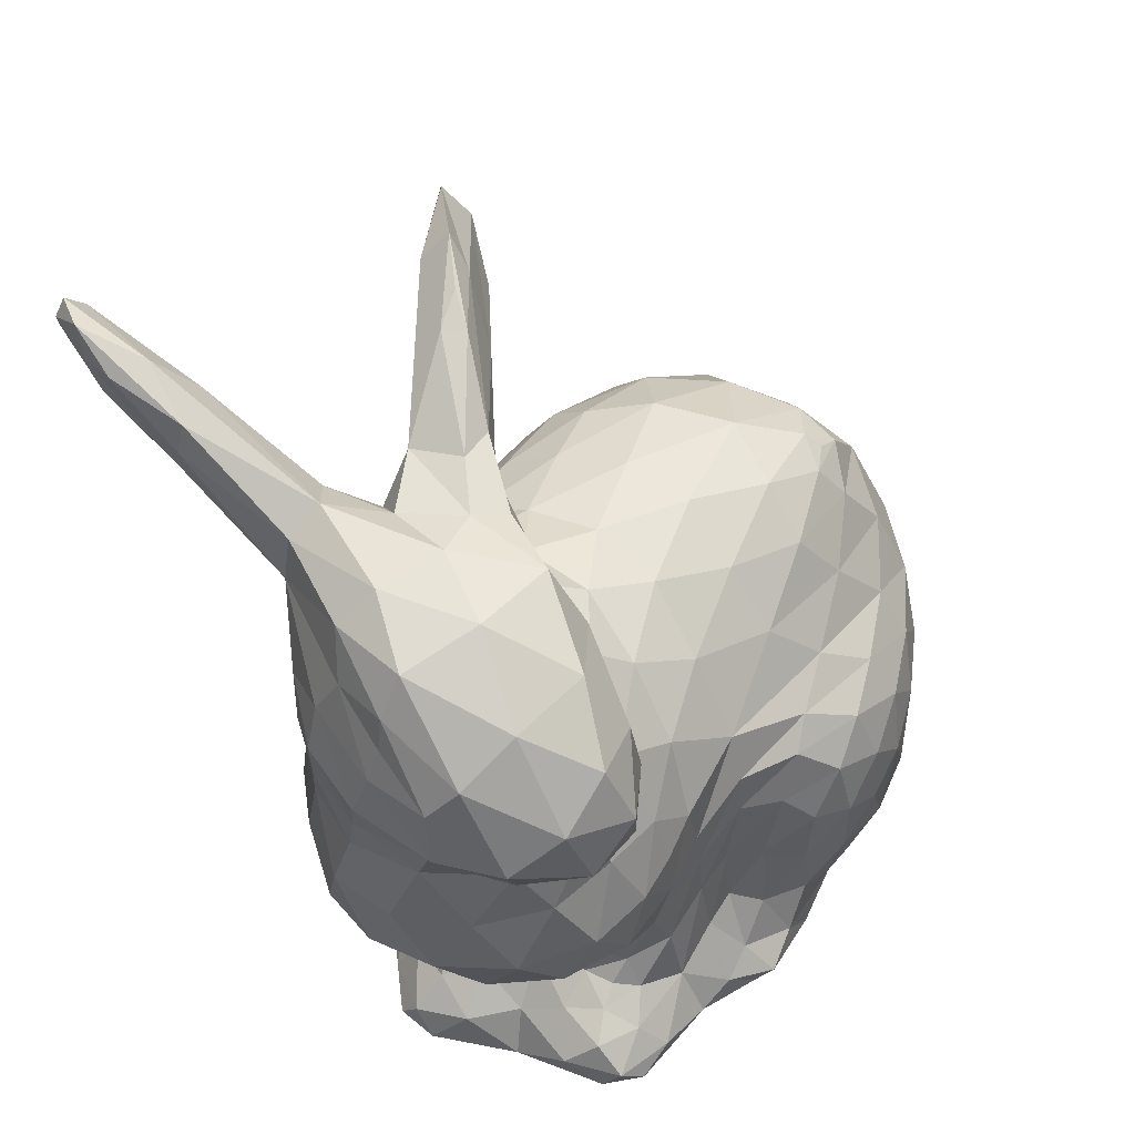
<metadata>
{"format":"obj","ext":"obj","renderer":"f3d","projection":"perspective","resolution":1024,"background":"white","views":[{"elev":42.7,"azim":-57.0,"up":"+Y"}]}
</metadata>
<code>
v -0.1321 0.3242 -0.09472
v -0.14 0.3346 -0.1044
v -0.1356 0.3426 -0.09661
v -0.1301 0.3312 -0.08503
v -0.1394 0.3112 -0.08552
v -0.1431 0.3491 -0.09798
v -0.1453 0.3427 -0.1001
v -0.1437 0.3195 -0.08677
v -0.1462 0.3292 -0.08556
v -0.15 0.348 -0.08811
v -0.1506 0.3369 -0.08517
v -0.1533 0.3367 -0.07433
v -0.1278 0.3146 -0.05828
v -0.1332 0.3009 -0.05652
v -0.1239 0.2931 -0.01766
v -0.04246 0.1485 -0.07377
v -0.02199 0.1653 -0.07206
v -0.01482 0.1449 -0.07213
v -0.02714 0.1346 -0.07128
v -0.04357 0.1695 -0.06931
v -0.0007625 0.154 -0.06875
v -0.1431 0.2989 -0.05496
v -0.1482 0.3139 -0.06374
v -0.152 0.287 -0.01669
v -0.007168 0.1818 -0.06359
v 0.01072 0.1643 -0.06383
v 0.02495 0.1792 -0.05515
v 0.01699 0.1378 -0.06307
v -0.003478 0.1209 -0.06478
v 0.03757 0.1107 -0.0486
v -0.003036 0.09935 -0.05607
v -0.03456 0.1213 -0.06681
v -0.0464 0.101 -0.05528
v -0.1517 0.3292 -0.04983
v -0.144 0.3403 -0.06677
v -0.1444 0.3145 -0.00773
v -0.05458 0.1402 -0.0657
v -0.05227 0.1693 -0.0587
v -0.02375 0.1936 -0.04843
v -0.0168 0.1884 -0.0573
v -0.06953 0.1741 -0.04583
v 0.01488 0.1998 -0.04584
v -0.01241 0.08284 -0.05189
v -0.03646 0.07221 -0.05116
v -0.05664 0.08124 -0.0532
v 0.01138 0.07359 -0.04059
v -0.06563 0.07459 -0.05142
v 0.02413 0.1936 -0.05014
v 0.03746 0.1525 -0.05294
v -0.02902 0.06963 -0.04021
v -0.0701 0.07146 -0.04492
v -0.07888 0.06989 -0.02886
v -0.0717 0.09164 -0.03973
v -0.08215 0.08055 -0.04312
v -0.09537 0.09276 -0.02167
v -0.06115 0.1364 -0.05127
v 0.02805 0.08497 -0.04166
v 0.01145 0.2086 -0.04107
v -0.03169 0.2055 -0.04304
v 0.002019 0.2236 -0.03591
v 0.04841 0.1809 -0.04383
v 0.05891 0.1494 -0.03865
v 0.06645 0.1868 -0.02783
v -0.06564 0.2041 -0.04178
v -0.03334 0.2242 -0.03606
v -0.06186 0.2261 -0.03236
v -0.03379 0.3312 -0.03073
v -0.03662 0.347 -0.04026
v -0.03693 0.342 -0.0287
v -0.04506 0.3245 -0.01721
v -0.04338 0.3324 -0.03339
v -0.04426 0.3542 -0.03432
v -0.1334 0.2865 -0.0229
v -0.153 0.3192 -0.05175
v -0.0634 0.1084 -0.03722
v -0.07058 0.1341 -0.03524
v -0.072 0.1145 -0.028
v -0.09389 0.1896 -0.04297
v -0.1024 0.1664 -0.04116
v -0.1184 0.1846 -0.03864
v -0.1092 0.2049 -0.03698
v -0.1257 0.1605 -0.03313
v 0.01411 0.07142 -0.02872
v -0.03054 0.07185 -0.03179
v 0.00304 0.07355 -0.01819
v -0.08859 0.2144 -0.03665
v -0.08983 0.1489 -0.03483
v -0.1106 0.1449 -0.02994
v -0.09967 0.1317 -0.02529
v 0.04301 0.2009 -0.0393
v -0.134 0.328 -0.05681
v -0.06828 0.3261 -0.02486
v -0.06532 0.3433 -0.02754
v -0.1096 0.3128 -0.001959
v -0.06458 0.07303 -0.02473
v -0.03889 0.07465 -0.02185
v -0.05592 0.07437 -0.01972
v -0.08415 0.2373 -0.02345
v -0.1081 0.2289 -0.02656
v -0.1042 0.2562 -0.01112
v 0.06516 0.1185 -0.026
v 0.07774 0.1518 -0.01741
v 0.08414 0.1277 -0.008628
v -0.03161 0.2409 -0.02253
v -0.0003336 0.2404 -0.0233
v -0.004394 0.2513 -0.00838
v -0.09592 0.0772 -0.02929
v -0.07859 0.1027 -0.02527
v -0.1397 0.1883 -0.02725
v -0.1278 0.2124 -0.02847
v -0.148 0.2234 -0.01663
v 0.04001 0.2127 -0.03185
v -0.1283 0.2427 -0.01773
v -0.08358 0.1233 -0.02525
v -0.1455 0.1605 -0.01845
v -0.1578 0.1906 -0.01136
v -0.1612 0.1654 -0.002635
v -0.097 0.1123 -0.01924
v 0.06468 0.2089 -0.01244
v 0.03363 0.2309 -0.02026
v 0.0558 0.2316 0.003545
v -0.06578 0.3189 -0.002411
v -0.06055 0.3411 -0.01326
v -0.09354 0.3157 0.0154
v -0.1182 0.08081 -0.01156
v -0.1163 0.07106 -0.01119
v -0.1304 0.07449 -0.001163
v -0.1313 0.3073 -0.01693
v -0.1116 0.1242 -0.01538
v -0.1275 0.138 -0.01689
v -0.124 0.1198 0.005717
v -0.1469 0.1422 8.752e-05
v -0.06267 0.3137 -0.01854
v -0.09972 0.3011 -0.005531
v -0.09584 0.2877 0.008107
v -0.1546 0.3066 -0.01183
v 0.04022 0.0745 -0.02309
v 0.0316 0.07204 -0.008704
v 0.05906 0.07672 0.004579
v -0.1587 0.242 -0.01098
v -0.1609 0.2606 -0.009384
v -0.1466 0.2563 -0.01505
v -0.1654 0.2472 -0.005357
v -0.1298 0.269 -0.01317
v 0.05268 0.08904 -0.02359
v 0.07179 0.1002 -0.009721
v -0.07899 0.2504 -0.006302
v -0.05841 0.242 -0.0173
v -0.05414 0.25 0.00221
v -0.06297 0.3088 -0.006977
v -0.0248 0.0743 0.0009816
v -0.05783 0.07437 -0.008716
v -0.0575 0.07278 0.02167
v -0.05986 0.3523 -0.02072
v -0.07888 0.3364 -0.001508
v -0.07206 0.3435 -0.01037
v -0.1161 0.2768 -0.008876
v 0.02543 0.2478 -0.003209
v 0.08442 0.09686 -0.00276
v 0.09105 0.1152 -0.005898
v 0.09698 0.1109 -0.00391
v -0.1317 0.08182 0.005936
v -0.1164 0.09375 -0.003651
v -0.1225 0.09371 0.01056
v -0.164 0.2166 -0.002382
v -0.17 0.2333 0.00257
v -0.1728 0.2126 0.01677
v 0.08343 0.1762 -0.0007478
v 0.09301 0.1483 0.006705
v 0.09255 0.1613 0.03118
v -0.1094 0.1065 -0.007891
v -0.1108 0.286 -0.002732
v -0.1019 0.2719 0.0006561
v -0.07863 0.0711 -0.001449
v -0.08282 0.3361 -0.008312
v -0.09084 0.2607 0.006938
v -0.07385 0.2537 0.01442
v -0.08806 0.2581 0.02941
v -0.1218 0.2988 -0.003012
v 0.02724 0.07196 0.01655
v 0.004317 0.07336 0.005522
v -0.004309 0.07332 0.03099
v -0.1701 0.1884 0.007295
v -0.1062 0.3154 0.01568
v -0.0282 0.2516 -0.00367
v -0.174 0.2474 0.004917
v -0.1717 0.2637 0.007114
v -0.183 0.2425 0.0272
v -0.1164 0.104 0.007049
v -0.1777 0.2291 0.02271
v 0.07772 0.2008 0.01593
v 0.1077 0.1243 0.002471
v 0.1152 0.1208 0.01784
v 0.1042 0.1092 0.002768
v 0.1138 0.1355 0.0207
v 0.1078 0.1077 0.01518
v -0.1666 0.2953 0.01262
v -0.1573 0.306 0.02045
v -0.1734 0.2958 0.03962
v -0.09637 0.2693 0.02079
v -0.03079 0.07314 0.02865
v -0.1302 0.3076 0.007535
v 0.1017 0.1346 0.005831
v -0.09436 0.3015 0.01814
v 0.09198 0.09329 0.01261
v -0.1663 0.1611 0.01619
v -0.1505 0.1406 0.02465
v -0.1663 0.1639 0.04063
v -0.1064 0.06845 0.005968
v -0.1316 0.07145 0.01231
v -0.1217 0.07171 0.04078
v 0.005128 0.2576 0.01234
v 0.03621 0.2502 0.02298
v 0.009755 0.2586 0.04032
v -0.02386 0.2562 0.02014
v -0.08953 0.07004 0.03289
v -0.1823 0.2577 0.03307
v -0.172 0.2785 0.01647
v -0.1803 0.2699 0.03606
v -0.02521 0.2532 0.04457
v -0.05168 0.2515 0.02661
v -0.05535 0.2443 0.05041
v -0.07482 0.2497 0.03801
v 0.1052 0.1036 0.02986
v 0.08048 0.08429 0.03255
v 0.09597 0.09935 0.04955
v 0.1062 0.1457 0.02464
v -0.1794 0.2818 0.03659
v -0.1146 0.09861 0.02176
v -0.1156 0.1121 0.02317
v -0.1051 0.1061 0.03793
v -0.1109 0.3063 0.03476
v -0.1208 0.3095 0.02751
v -0.1227 0.3043 0.05514
v 0.02316 0.07297 0.04048
v 0.05075 0.07392 0.03384
v 0.03992 0.07526 0.05605
v 0.1023 0.143 0.04262
v 0.1111 0.1369 0.03885
v 0.1043 0.1329 0.049
v -0.1267 0.08324 0.0236
v -0.1166 0.08876 0.0389
v -0.06501 0.07145 0.05162
v -0.09701 0.06962 0.06385
v -0.06094 0.07199 0.0799
v -0.1341 0.1285 0.03486
v -0.153 0.1482 0.05101
v -0.1372 0.1383 0.05747
v -0.1724 0.1877 0.02965
v -0.1372 0.3099 0.02981
v -0.1509 0.3033 0.05143
v 0.07172 0.0852 0.05157
v 0.0604 0.2289 0.03342
v 0.03984 0.2475 0.04832
v 0.05356 0.2274 0.06204
v 0.1117 0.1201 0.03756
v -0.1179 0.1229 0.0464
v 0.07511 0.198 0.04672
v -0.1044 0.2769 0.04128
v -0.1009 0.2607 0.04748
v -0.1143 0.2643 0.06933
v -0.1705 0.2116 0.04018
v -0.1757 0.2269 0.04797
v -0.1579 0.2142 0.06623
v -0.1232 0.08277 0.06071
v -0.1131 0.09627 0.05415
v -0.1178 0.09195 0.07067
v 0.1034 0.1194 0.05266
v -0.1081 0.2945 0.03924
v -0.1641 0.1894 0.05429
v -0.002423 0.2509 0.06048
v -0.0327 0.2402 0.06495
v -0.006921 0.2361 0.07528
v -0.1083 0.09897 0.0668
v -0.1028 0.1065 0.05592
v -0.1014 0.1048 0.06578
v -0.1029 0.12 0.05796
v -0.1197 0.137 0.06876
v -0.09631 0.1382 0.07787
v -0.1839 0.2384 0.05546
v -0.1851 0.2578 0.05472
v -0.1794 0.2412 0.07833
v -0.03475 0.07296 0.05458
v 0.02491 0.2513 0.05819
v 0.03676 0.2428 0.06362
v 0.02797 0.2463 0.06319
v -0.1181 0.2847 0.06595
v -0.0962 0.1138 0.06806
v 0.07801 0.1695 0.0605
v 0.06249 0.199 0.07247
v 0.06075 0.1739 0.08321
v -0.112 0.2464 0.07084
v -0.09567 0.2472 0.05272
v -0.1106 0.2266 0.07229
v 0.01229 0.07448 0.06046
v -0.001013 0.07498 0.05343
v -0.0002658 0.07502 0.06133
v -0.1562 0.1687 0.06538
v -0.1475 0.1936 0.07311
v -0.1371 0.173 0.0818
v 0.09477 0.1264 0.05604
v 0.0874 0.1418 0.05393
v 0.07501 0.1165 0.06611
v 0.07051 0.1446 0.07308
v 0.08604 0.1047 0.06008
v 0.06289 0.09122 0.06349
v -0.08233 0.2359 0.05979
v 0.01869 0.2444 0.06753
v -0.141 0.153 0.07231
v -0.1697 0.2269 0.07477
v -0.1194 0.1544 0.08276
v -0.09649 0.07324 0.08351
v -0.1176 0.07239 0.07243
v -0.1097 0.07617 0.08397
v -0.181 0.2694 0.06404
v 0.05237 0.09503 0.07567
v 0.03063 0.07834 0.07192
v 0.02257 0.0821 0.08667
v -0.08701 0.2145 0.07657
v -0.06172 0.226 0.06976
v -0.06264 0.2002 0.08472
v -0.14 0.2889 0.07852
v -0.1656 0.2836 0.07269
v -0.1529 0.2698 0.09369
v -0.01663 0.07418 0.06801
v -0.1687 0.2556 0.09108
v -0.03318 0.2204 0.08019
v 0.02605 0.2325 0.07415
v -0.06465 0.1093 0.08149
v -0.05942 0.1411 0.08384
v -0.07154 0.1336 0.08133
v -0.08062 0.09854 0.08045
v -0.05485 0.1159 0.08289
v -0.06184 0.1681 0.08853
v -0.09583 0.1028 0.07331
v -0.08562 0.1213 0.07841
v -0.1177 0.08236 0.07987
v -0.1273 0.1996 0.08029
v -0.1356 0.217 0.07693
v -0.003427 0.0725 0.07227
v -0.1271 0.2326 0.08466
v -0.1476 0.2252 0.0857
v -0.1404 0.2359 0.0966
v -0.08972 0.1887 0.08543
v -0.1068 0.2005 0.08316
v -0.1036 0.1828 0.08693
v -0.1327 0.2683 0.08934
v 0.03815 0.1001 0.09
v 0.05617 0.1187 0.08214
v 0.03999 0.122 0.09426
v 0.05129 0.1463 0.0907
v -0.01524 0.07323 0.08522
v -0.1605 0.2346 0.09506
v -0.1045 0.09294 0.07822
v -0.1174 0.1777 0.08691
v -0.07729 0.1545 0.08323
v -0.06285 0.1831 0.08876
v -0.08138 0.1705 0.08434
v -0.1003 0.1649 0.08623
v -0.07758 0.08063 0.08773
v -0.09803 0.08297 0.08585
v -0.04978 0.1381 0.09245
v -0.04999 0.1666 0.09804
v -0.04197 0.1561 0.1061
v -0.127 0.2483 0.08989
v 0.04526 0.1927 0.09
v 0.03981 0.2147 0.08052
v 0.02118 0.2013 0.09274
v 0.005283 0.2188 0.08426
v -0.01797 0.2043 0.09134
v -0.05614 0.09486 0.09104
v -0.03747 0.09015 0.09825
v -0.04644 0.1096 0.09172
v -0.05075 0.08263 0.1001
v -0.02995 0.1059 0.09909
v -0.1475 0.2503 0.1009
v -0.06656 0.08722 0.0912
v 0.01629 0.09682 0.09762
v 0.02458 0.1154 0.102
v 0.008723 0.1145 0.1067
v -0.0386 0.1311 0.1025
v -0.02225 0.07863 0.09693
v -0.05364 0.07654 0.09469
v -0.0447 0.1848 0.09936
v -0.03619 0.1946 0.0965
v -0.02014 0.186 0.1076
v -0.001775 0.1936 0.1018
v -0.007287 0.1065 0.1033
v -0.006737 0.08979 0.09642
v 0.03147 0.1431 0.1026
v 0.04049 0.1702 0.09831
v 0.01966 0.1644 0.1085
v 0.0142 0.1368 0.11
v 0.02436 0.1852 0.1021
v -0.02213 0.1254 0.1083
v -0.002983 0.1281 0.1114
v -0.01248 0.144 0.1135
v 0.002929 0.1782 0.1101
v -0.03347 0.1737 0.1095
v -0.02817 0.1513 0.1122
v 0.002118 0.1542 0.1136
v -0.01434 0.1668 0.1137
f 4 1 3
f 1 5 2
f 3 2 6
f 1 2 3
f 9 7 8
f 7 6 2
f 8 2 5
f 7 2 8
f 12 10 11
f 10 6 7
f 11 7 9
f 10 7 11
f 4 13 1
f 13 15 14
f 1 14 5
f 13 14 1
f 19 16 18
f 16 20 17
f 18 17 21
f 16 17 18
f 5 22 8
f 22 24 23
f 8 23 9
f 22 23 8
f 21 17 26
f 17 20 25
f 26 25 27
f 17 25 26
f 21 28 18
f 28 30 29
f 18 29 19
f 28 29 18
f 30 31 29
f 31 33 32
f 29 32 19
f 31 32 29
f 12 34 10
f 34 36 35
f 10 35 6
f 34 35 10
f 33 37 32
f 37 20 16
f 32 16 19
f 37 16 32
f 20 38 40
f 38 41 39
f 40 39 42
f 38 39 40
f 33 43 45
f 43 46 44
f 45 44 47
f 43 44 45
f 20 40 25
f 40 42 48
f 25 48 27
f 40 48 25
f 30 28 49
f 28 21 26
f 49 26 27
f 28 26 49
f 47 44 51
f 44 46 50
f 51 50 52
f 44 50 51
f 55 53 54
f 53 33 45
f 54 45 47
f 53 45 54
f 41 38 56
f 38 20 37
f 56 37 33
f 38 37 56
f 30 57 31
f 57 46 43
f 31 43 33
f 57 43 31
f 60 58 59
f 58 42 39
f 59 39 41
f 58 39 59
f 27 61 49
f 61 63 62
f 49 62 30
f 61 62 49
f 60 59 65
f 59 41 64
f 65 64 66
f 59 64 65
f 70 67 69
f 67 71 68
f 69 68 72
f 67 68 69
f 24 22 73
f 22 5 14
f 73 14 15
f 22 14 73
f 9 23 11
f 23 24 74
f 11 74 12
f 23 74 11
f 41 56 76
f 56 33 75
f 76 75 77
f 56 75 76
f 81 78 80
f 78 41 79
f 80 79 82
f 78 79 80
f 46 83 50
f 83 85 84
f 50 84 52
f 83 84 50
f 66 64 86
f 64 41 78
f 86 78 81
f 64 78 86
f 41 87 79
f 87 89 88
f 79 88 82
f 87 88 79
f 27 48 61
f 48 42 90
f 61 90 63
f 48 90 61
f 4 3 91
f 3 6 35
f 91 35 36
f 3 35 91
f 72 68 93
f 68 71 92
f 93 92 94
f 68 92 93
f 97 95 96
f 95 52 84
f 96 84 85
f 95 84 96
f 100 98 99
f 98 66 86
f 99 86 81
f 98 86 99
f 103 101 102
f 101 30 62
f 102 62 63
f 101 62 102
f 66 104 65
f 104 106 105
f 65 105 60
f 104 105 65
f 52 107 51
f 107 55 54
f 51 54 47
f 107 54 51
f 33 53 75
f 53 55 108
f 75 108 77
f 53 108 75
f 81 80 110
f 80 82 109
f 110 109 111
f 80 109 110
f 60 112 58
f 112 63 90
f 58 90 42
f 112 90 58
f 81 110 99
f 110 111 113
f 99 113 100
f 110 113 99
f 77 114 76
f 114 89 87
f 76 87 41
f 114 87 76
f 82 115 109
f 115 117 116
f 109 116 111
f 115 116 109
f 77 108 114
f 108 55 118
f 114 118 89
f 108 118 114
f 121 119 120
f 119 63 112
f 120 112 60
f 119 112 120
f 124 122 123
f 122 70 69
f 123 69 72
f 122 69 123
f 127 125 126
f 125 55 107
f 126 107 52
f 125 107 126
f 15 13 128
f 13 4 91
f 128 91 36
f 13 91 128
f 89 129 88
f 129 131 130
f 88 130 82
f 129 130 88
f 131 132 130
f 132 117 115
f 130 115 82
f 132 115 130
f 71 133 92
f 133 135 134
f 92 134 94
f 133 134 92
f 24 136 74
f 136 36 34
f 74 34 12
f 136 34 74
f 85 83 138
f 83 46 137
f 138 137 139
f 83 137 138
f 111 140 142
f 140 143 141
f 142 141 24
f 140 141 142
f 111 142 113
f 142 24 144
f 113 144 100
f 142 144 113
f 139 145 146
f 145 30 101
f 146 101 103
f 145 101 146
f 100 147 98
f 147 149 148
f 98 148 66
f 147 148 98
f 46 57 137
f 57 30 145
f 137 145 139
f 57 145 137
f 70 150 67
f 150 135 133
f 67 133 71
f 150 133 67
f 97 96 152
f 96 85 151
f 152 151 153
f 96 151 152
f 124 123 155
f 123 72 154
f 155 154 156
f 123 154 155
f 15 157 73
f 157 100 144
f 73 144 24
f 157 144 73
f 60 105 120
f 105 106 158
f 120 158 121
f 105 158 120
f 161 159 160
f 159 139 146
f 160 146 103
f 159 146 160
f 127 162 125
f 162 164 163
f 125 163 55
f 162 163 125
f 111 165 140
f 165 167 166
f 140 166 143
f 165 166 140
f 103 102 169
f 102 63 168
f 169 168 170
f 102 168 169
f 89 118 129
f 118 55 171
f 129 171 131
f 118 171 129
f 15 172 157
f 172 135 173
f 157 173 100
f 172 173 157
f 97 152 95
f 152 153 174
f 95 174 52
f 152 174 95
f 156 154 175
f 154 72 93
f 175 93 94
f 154 93 175
f 100 176 147
f 176 178 177
f 147 177 149
f 176 177 147
f 94 134 179
f 134 135 172
f 179 172 15
f 134 172 179
f 85 138 181
f 138 139 180
f 181 180 182
f 138 180 181
f 117 183 116
f 183 167 165
f 116 165 111
f 183 165 116
f 94 184 175
f 184 124 155
f 175 155 156
f 184 155 175
f 66 148 104
f 148 149 185
f 104 185 106
f 148 185 104
f 143 186 141
f 186 188 187
f 141 187 24
f 186 187 141
f 55 163 171
f 163 164 189
f 171 189 131
f 163 189 171
f 143 166 186
f 166 167 190
f 186 190 188
f 166 190 186
f 121 191 119
f 191 170 168
f 119 168 63
f 191 168 119
f 161 192 194
f 192 195 193
f 194 193 196
f 192 193 194
f 24 197 136
f 197 199 198
f 136 198 36
f 197 198 136
f 135 200 173
f 200 178 176
f 173 176 100
f 200 176 173
f 85 181 151
f 181 182 201
f 151 201 153
f 181 201 151
f 15 128 179
f 128 36 202
f 179 202 94
f 128 202 179
f 161 160 192
f 160 103 203
f 192 203 195
f 160 203 192
f 124 204 122
f 204 135 150
f 122 150 70
f 204 150 122
f 139 159 205
f 159 161 194
f 205 194 196
f 159 194 205
f 208 206 207
f 206 117 132
f 207 132 131
f 206 132 207
f 127 126 210
f 126 52 209
f 210 209 211
f 126 209 210
f 121 158 213
f 158 106 212
f 213 212 214
f 158 212 213
f 106 185 212
f 185 149 215
f 212 215 214
f 185 215 212
f 52 174 209
f 174 153 216
f 209 216 211
f 174 216 209
f 188 217 187
f 217 219 218
f 187 218 24
f 217 218 187
f 222 220 221
f 220 214 215
f 221 215 149
f 220 215 221
f 222 221 223
f 221 149 177
f 223 177 178
f 221 177 223
f 139 205 225
f 205 196 224
f 225 224 226
f 205 224 225
f 195 203 227
f 203 103 169
f 227 169 170
f 203 169 227
f 199 197 228
f 197 24 218
f 228 218 219
f 197 218 228
f 131 189 230
f 189 164 229
f 230 229 231
f 189 229 230
f 234 232 233
f 232 124 184
f 233 184 94
f 232 184 233
f 237 235 236
f 235 182 180
f 236 180 139
f 235 180 236
f 195 227 239
f 227 170 238
f 239 238 240
f 227 238 239
f 164 241 229
f 241 211 242
f 229 242 231
f 241 242 229
f 211 216 244
f 216 153 243
f 244 243 245
f 216 243 244
f 208 207 247
f 207 131 246
f 247 246 248
f 207 246 247
f 127 210 162
f 210 211 241
f 162 241 164
f 210 241 162
f 167 183 249
f 183 117 206
f 249 206 208
f 183 206 249
f 234 250 251
f 250 36 198
f 251 198 199
f 250 198 251
f 139 225 236
f 225 226 252
f 236 252 237
f 225 252 236
f 255 253 254
f 253 121 213
f 254 213 214
f 253 213 254
f 94 202 233
f 202 36 250
f 233 250 234
f 202 250 233
f 195 256 193
f 256 226 224
f 193 224 196
f 256 224 193
f 248 246 257
f 246 131 230
f 257 230 231
f 246 230 257
f 121 253 191
f 253 255 258
f 191 258 170
f 253 258 191
f 178 200 260
f 200 135 259
f 260 259 261
f 200 259 260
f 188 190 263
f 190 167 262
f 263 262 264
f 190 262 263
f 211 265 242
f 265 267 266
f 242 266 231
f 265 266 242
f 226 256 268
f 256 195 239
f 268 239 240
f 256 239 268
f 234 269 232
f 269 135 204
f 232 204 124
f 269 204 232
f 167 249 262
f 249 208 270
f 262 270 264
f 249 270 262
f 273 271 272
f 271 214 220
f 272 220 222
f 271 220 272
f 267 274 266
f 274 276 275
f 266 275 231
f 274 275 266
f 231 277 257
f 277 279 278
f 257 278 248
f 277 278 257
f 188 280 217
f 280 282 281
f 217 281 219
f 280 281 217
f 153 201 243
f 201 182 283
f 243 283 245
f 201 283 243
f 255 254 285
f 254 214 284
f 285 284 286
f 254 284 285
f 234 287 269
f 287 261 259
f 269 259 135
f 287 259 269
f 279 277 288
f 277 231 275
f 288 275 276
f 277 275 288
f 291 289 290
f 289 170 258
f 290 258 255
f 289 258 290
f 261 292 260
f 292 294 293
f 260 293 178
f 292 293 260
f 182 235 296
f 235 237 295
f 296 295 297
f 235 295 296
f 208 298 270
f 298 300 299
f 270 299 264
f 298 299 270
f 303 301 302
f 301 240 238
f 302 238 170
f 301 238 302
f 303 302 304
f 302 170 289
f 304 289 291
f 302 289 304
f 226 305 252
f 305 303 306
f 252 306 237
f 305 306 252
f 294 307 293
f 307 222 223
f 293 223 178
f 307 223 293
f 273 308 271
f 308 286 284
f 271 284 214
f 308 284 271
f 208 247 298
f 247 248 309
f 298 309 300
f 247 309 298
f 226 268 305
f 268 240 301
f 305 301 303
f 268 301 305
f 188 263 280
f 263 264 310
f 280 310 282
f 263 310 280
f 248 278 309
f 278 279 311
f 309 311 300
f 278 311 309
f 211 244 313
f 244 245 312
f 313 312 314
f 244 312 313
f 199 228 315
f 228 219 281
f 315 281 282
f 228 281 315
f 303 316 306
f 316 318 317
f 306 317 237
f 316 317 306
f 294 319 307
f 319 321 320
f 307 320 222
f 319 320 307
f 324 322 323
f 322 234 251
f 323 251 199
f 322 251 323
f 182 296 283
f 296 297 325
f 283 325 245
f 296 325 283
f 199 315 323
f 315 282 326
f 323 326 324
f 315 326 323
f 321 327 320
f 327 273 272
f 320 272 222
f 327 272 320
f 273 328 308
f 328 255 285
f 308 285 286
f 328 285 308
f 332 329 331
f 329 333 330
f 331 330 334
f 329 330 331
f 279 288 336
f 288 276 335
f 336 335 332
f 288 335 336
f 211 313 265
f 313 314 337
f 265 337 267
f 313 337 265
f 300 338 299
f 338 294 339
f 299 339 264
f 338 339 299
f 297 295 325
f 295 237 340
f 325 340 245
f 295 340 325
f 264 339 342
f 339 294 341
f 342 341 343
f 339 341 342
f 346 344 345
f 344 321 319
f 345 319 294
f 344 319 345
f 234 322 287
f 322 324 347
f 287 347 261
f 322 347 287
f 350 348 349
f 348 318 316
f 349 316 303
f 348 316 349
f 350 349 351
f 349 303 304
f 351 304 291
f 349 304 351
f 245 340 352
f 340 237 317
f 352 317 318
f 340 317 352
f 282 310 353
f 310 264 342
f 353 342 343
f 310 342 353
f 267 354 274
f 354 332 335
f 274 335 276
f 354 335 274
f 300 355 338
f 355 346 345
f 338 345 294
f 355 345 338
f 332 331 336
f 331 334 356
f 336 356 279
f 331 356 336
f 279 356 358
f 356 334 357
f 358 357 321
f 356 357 358
f 346 359 344
f 359 279 358
f 344 358 321
f 359 358 344
f 245 360 312
f 360 332 361
f 312 361 314
f 360 361 312
f 334 330 363
f 330 333 362
f 363 362 364
f 330 362 363
f 343 341 365
f 341 294 292
f 365 292 261
f 341 292 365
f 368 366 367
f 366 291 290
f 367 290 255
f 366 290 367
f 300 311 355
f 311 279 359
f 355 359 346
f 311 359 355
f 255 328 367
f 328 273 369
f 367 369 368
f 328 369 367
f 321 370 327
f 370 368 369
f 327 369 273
f 370 369 327
f 333 371 373
f 371 374 372
f 373 372 375
f 371 372 373
f 324 376 347
f 376 343 365
f 347 365 261
f 376 365 347
f 332 377 329
f 377 374 371
f 329 371 333
f 377 371 329
f 267 337 354
f 337 314 361
f 354 361 332
f 337 361 354
f 380 378 379
f 378 318 348
f 379 348 350
f 378 348 379
f 364 362 381
f 362 333 373
f 381 373 375
f 362 373 381
f 245 352 383
f 352 318 382
f 383 382 374
f 352 382 383
f 245 383 360
f 383 374 377
f 360 377 332
f 383 377 360
f 321 357 385
f 357 334 384
f 385 384 386
f 357 384 385
f 282 353 326
f 353 343 376
f 326 376 324
f 353 376 326
f 386 387 385
f 387 368 370
f 385 370 321
f 387 370 385
f 380 388 378
f 388 375 389
f 378 389 318
f 388 389 378
f 392 390 391
f 390 350 351
f 391 351 291
f 390 351 391
f 375 372 389
f 372 374 382
f 389 382 318
f 372 382 389
f 392 393 390
f 393 380 379
f 390 379 350
f 393 379 390
f 392 391 394
f 391 291 366
f 394 366 368
f 391 366 394
f 397 395 396
f 395 375 388
f 396 388 380
f 395 388 396
f 368 387 394
f 387 386 398
f 394 398 392
f 387 398 394
f 334 363 384
f 363 364 399
f 384 399 386
f 363 399 384
f 364 381 400
f 381 375 395
f 400 395 397
f 381 395 400
f 397 396 401
f 396 380 393
f 401 393 392
f 396 393 401
f 364 400 399
f 400 397 402
f 399 402 386
f 400 402 399
f 386 402 398
f 402 397 401
f 398 401 392
f 402 401 398

</code>
